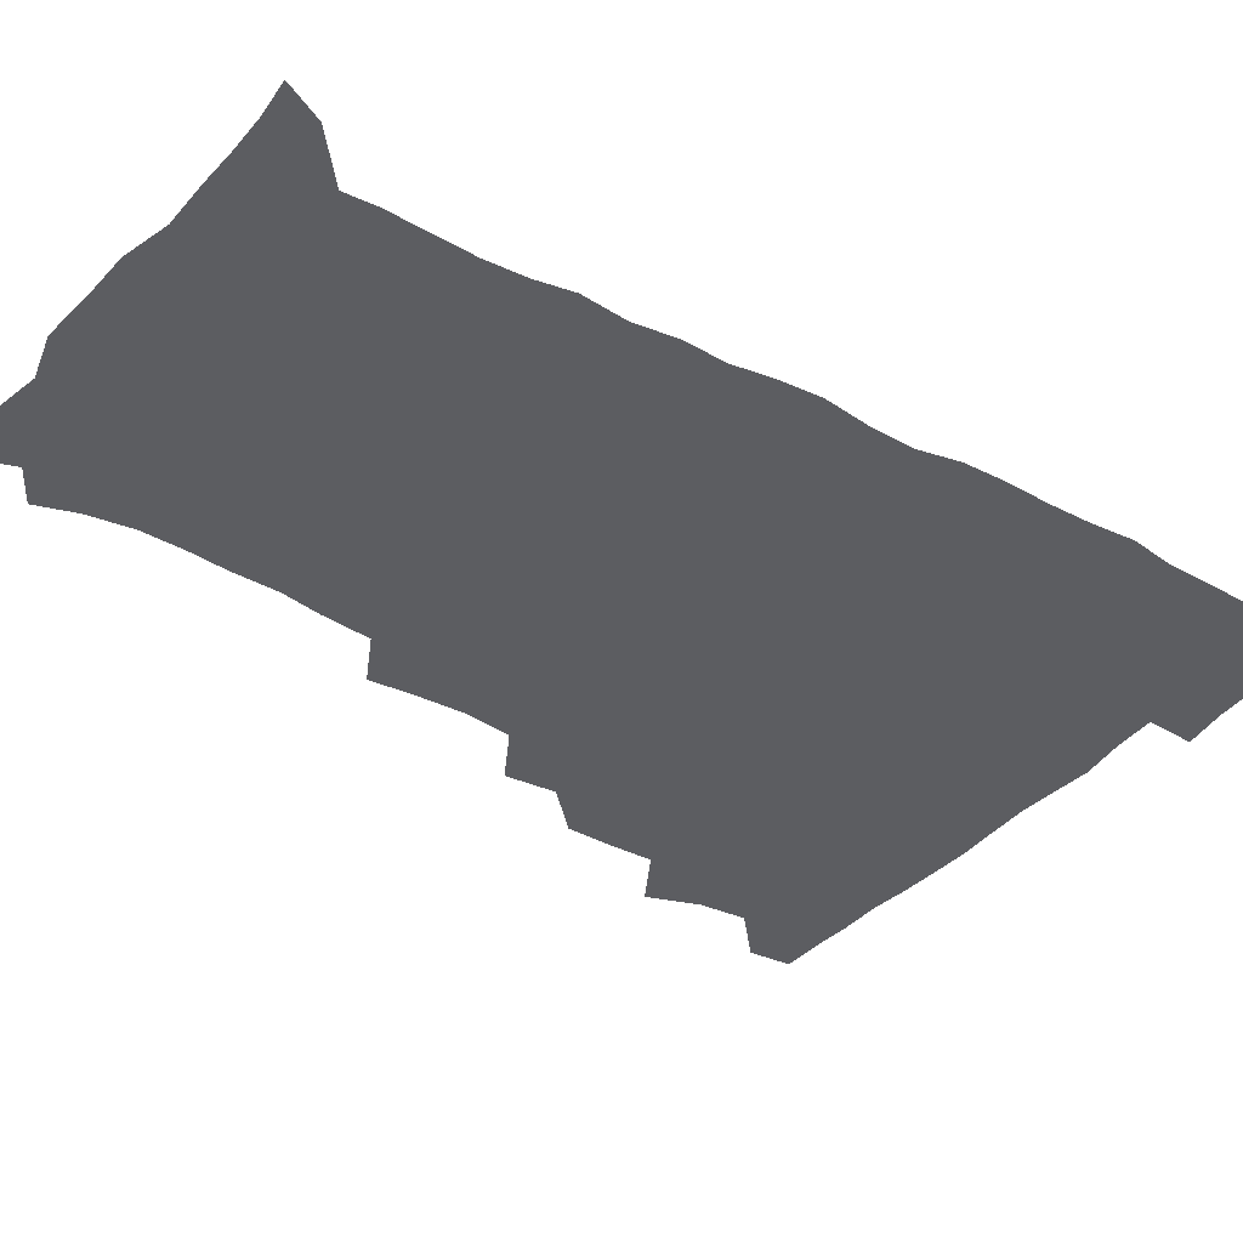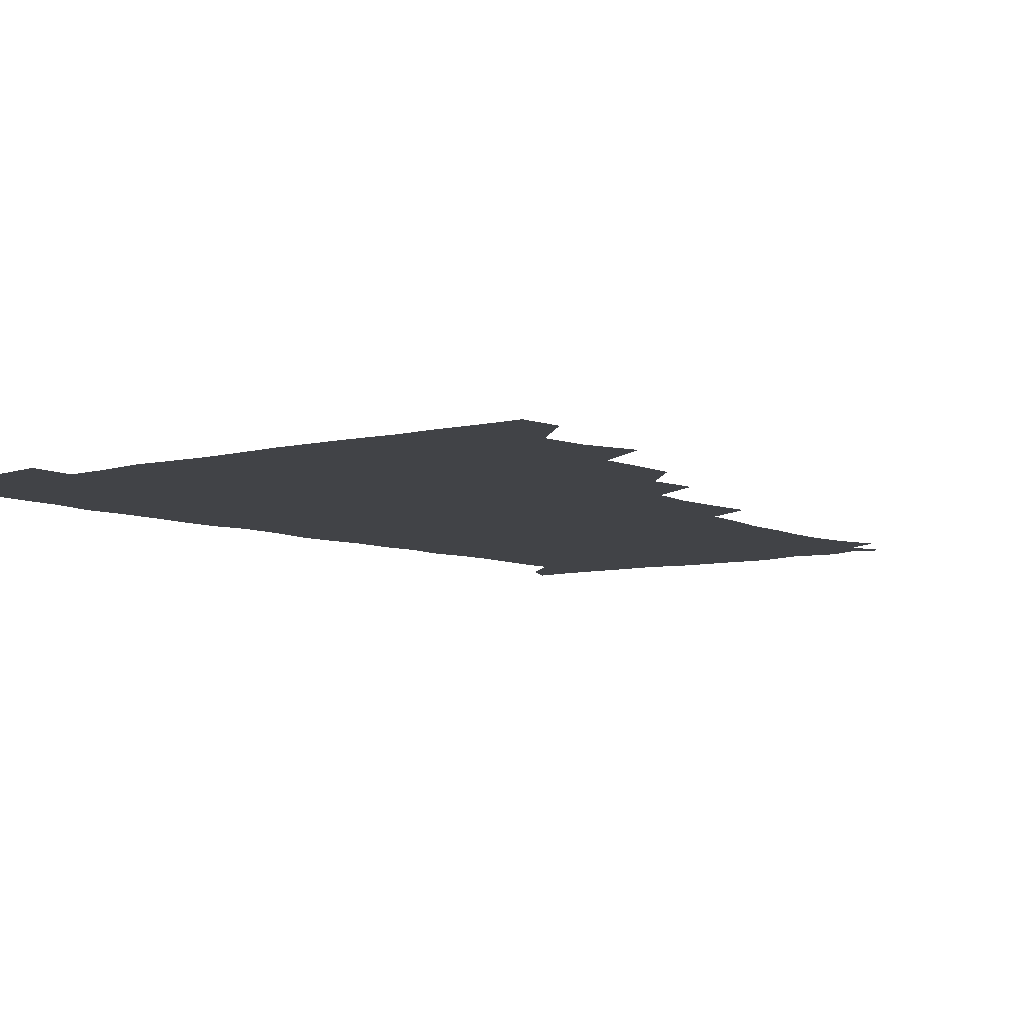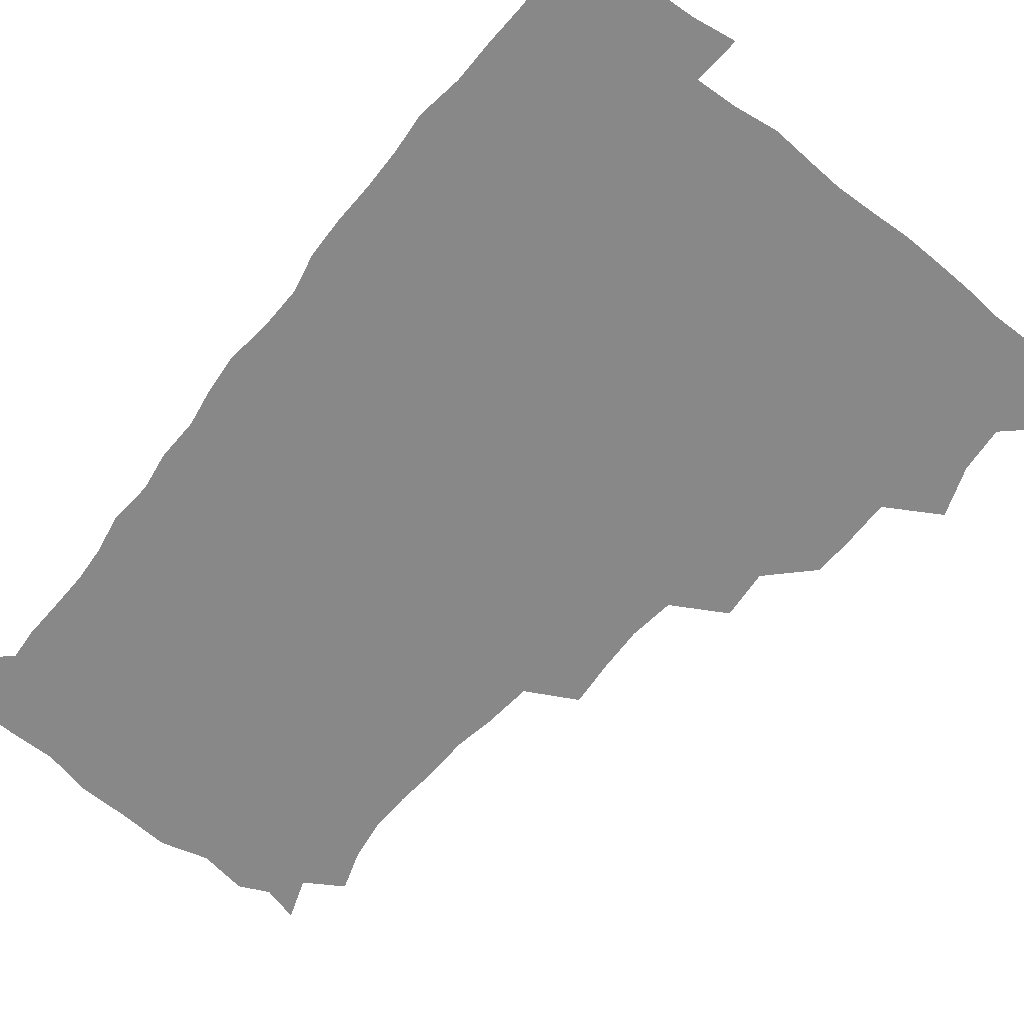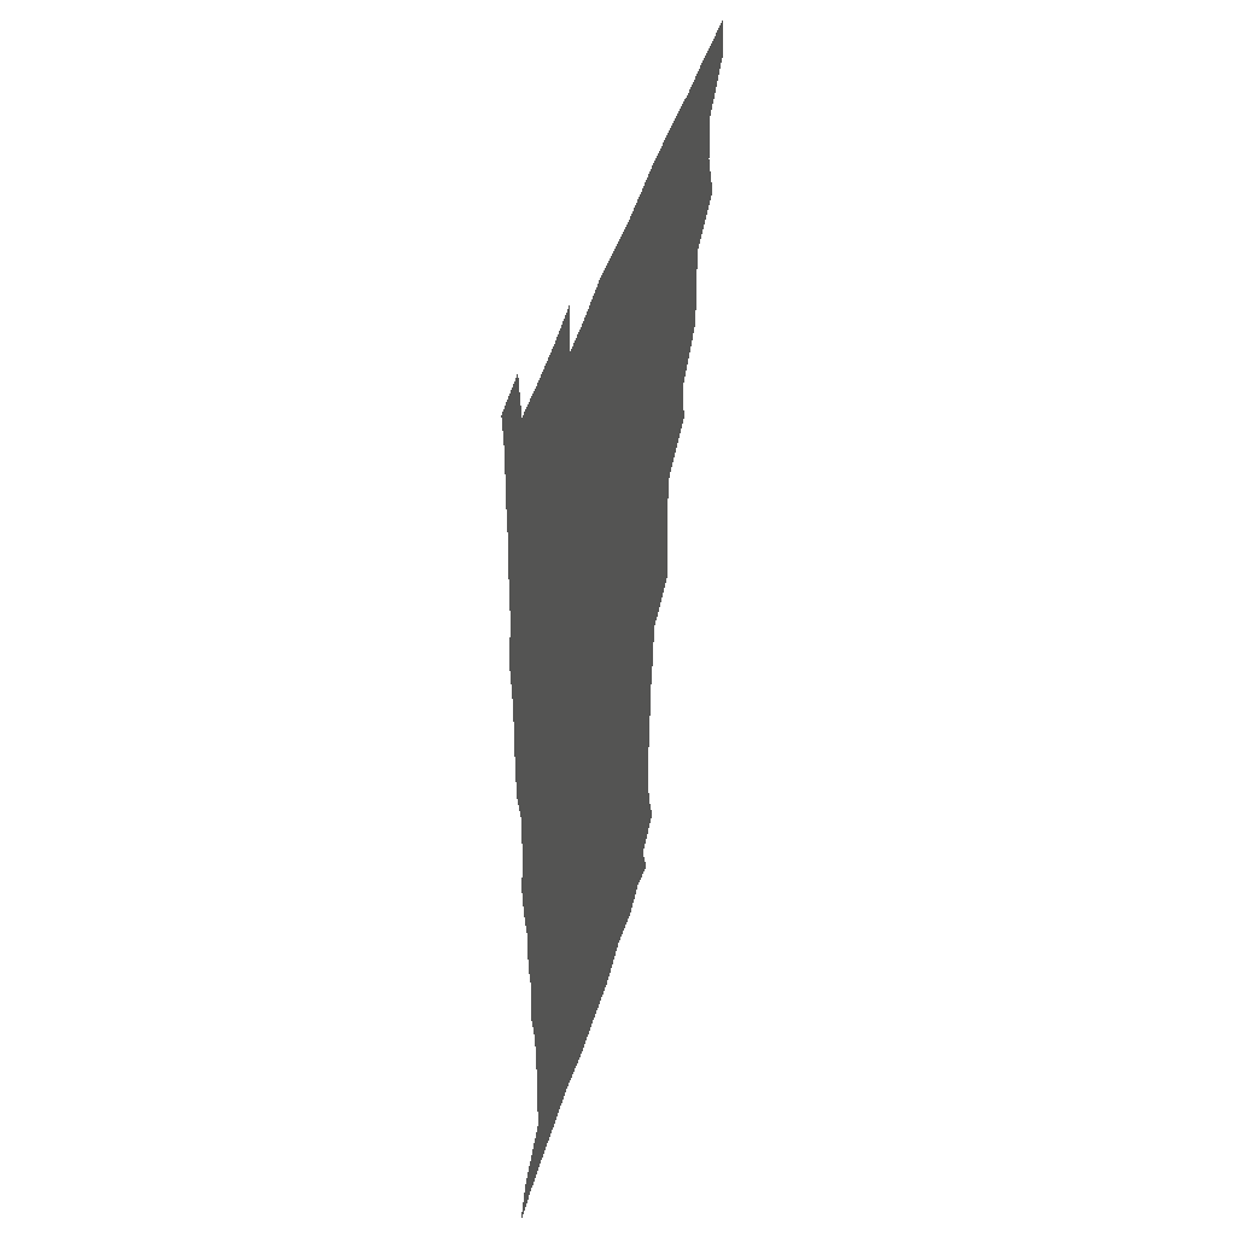
<metadata>
{"format":"obj","ext":"obj","renderer":"f3d","projection":"perspective","resolution":1024,"background":"white","views":[{"elev":-36.6,"azim":54.8,"up":"+Z"},{"elev":-7.1,"azim":-142.2,"up":"+Z"},{"elev":-62.8,"azim":141.5,"up":"+Z"},{"elev":46.4,"azim":105.9,"up":"+Y"}]}
</metadata>
<code>
v 479.8 509.4 0
v 481.1 524.8 0
v 488.5 458.6 0
v 495.1 477 0
v 496.7 493.9 0
v 497.3 509.6 0
v 496.6 524.9 0
v 508.4 414.6 0
v 508 430.5 0
v 508.3 447 0
v 511.7 464.7 0
v 512.4 479.8 0
v 513.8 495.2 0
v 513 509.8 0
v 511.5 525.7 0
v 522 380.8 0
v 523.7 399.2 0
v 525.6 417.5 0
v 526.6 434.4 0
v 525.7 449.5 0
v 526.9 465 0
v 527.7 480.2 0
v 528.9 495.4 0
v 527.7 510.3 0
v 526.8 525.5 0
v 541.5 318.5 0
v 542.9 335.4 0
v 543.6 352.8 0
v 541.6 369.7 0
v 540.9 386.9 0
v 543.5 405.9 0
v 541.3 419.7 0
v 544.8 438 0
v 544.4 452.1 0
v 543.4 466.3 0
v 543.8 481.1 0
v 543.8 495.4 0
v 542.9 510 0
v 541.2 526.8 0
v 559 197.8 0
v 563.8 212.2 0
v 566.2 228.2 0
v 565.8 243.7 0
v 564.5 258.5 0
v 564.1 275.9 0
v 561.6 290.4 0
v 559.8 308.8 0
v 559.2 326.3 0
v 559.2 342.7 0
v 558.3 358.2 0
v 558 374.9 0
v 557.6 390.8 0
v 558.3 407.2 0
v 557.6 421.9 0
v 558.6 437.5 0
v 559.1 452.6 0
v 559.2 467.2 0
v 558.9 481.4 0
v 558.2 495.7 0
v 557.2 510.7 0
v 555.7 527.5 0
v 567.1 174 0
v 572.6 189.3 0
v 572.3 200.7 0
v 578.9 221.7 0
v 579.1 236.8 0
v 578.8 252 0
v 578 267.3 0
v 576.5 281.8 0
v 575.9 299 0
v 575.4 316 0
v 575.1 332 0
v 573.9 346.3 0
v 573.5 361.9 0
v 572.9 377.2 0
v 572.8 392.7 0
v 573.5 408.8 0
v 573.9 423.9 0
v 573.7 438.2 0
v 573.9 453 0
v 573.5 467.3 0
v 573 481.5 0
v 572.8 495.7 0
v 572.2 510.1 0
v 570.2 527.9 0
v 580.2 177.6 0
v 585 191.3 0
v 588.1 207.3 0
v 592.8 228 0
v 592.3 242.3 0
v 592.3 257.5 0
v 591.4 272.3 0
v 589.8 285.4 0
v 589.6 302.4 0
v 589 317.5 0
v 588.8 333.4 0
v 588.7 349.1 0
v 588 363.6 0
v 588.2 379.8 0
v 588.2 394.9 0
v 588.1 409.4 0
v 588.9 425.1 0
v 587.9 438.3 0
v 588.4 453.3 0
v 588.8 467.4 0
v 587.5 481.8 0
v 587.2 496 0
v 586.6 510.5 0
v 585.1 527.2 0
v 590.7 172.6 0
v 602.1 198.2 0
v 605 215.7 0
v 605.6 229.8 0
v 604.4 241.5 0
v 605 259.8 0
v 604.4 274.3 0
v 604.2 290.1 0
v 603.6 304.7 0
v 603.3 319.2 0
v 602.9 334.7 0
v 602.9 350.3 0
v 602.2 363.8 0
v 602.2 378.9 0
v 602 393.6 0
v 602.5 410 0
v 602.5 424.6 0
v 602.2 438.3 0
v 602.7 453.3 0
v 602.8 467.5 0
v 602.4 481.8 0
v 601.5 496.6 0
v 601.3 510.9 0
v 600.1 526.7 0
v 608.1 175.5 0
v 616.3 199.2 0
v 618.1 215.8 0
v 618.8 231.6 0
v 618.8 246.3 0
v 618.4 260.4 0
v 617.9 275.1 0
v 617.6 290.1 0
v 617 304.3 0
v 617.4 322.5 0
v 617.2 336.1 0
v 617 351.2 0
v 616.3 364.1 0
v 616.7 380.3 0
v 616.8 395.5 0
v 616.8 410.3 0
v 616.6 424.3 0
v 616.7 438.8 0
v 617.3 454 0
v 617 467.7 0
v 617.2 481.8 0
v 617.4 495.8 0
v 616.5 510.4 0
v 614.5 527.6 0
v 625.3 170.8 0
v 630.2 197.4 0
v 631.7 216.1 0
v 632.2 232.8 0
v 632 246.7 0
v 632 262 0
v 631.6 276.8 0
v 631.5 291.8 0
v 631.5 306.6 0
v 631.3 320.7 0
v 631 336 0
v 630.8 351.2 0
v 631 366.9 0
v 630.8 380.4 0
v 630.9 395.6 0
v 630.9 410.9 0
v 630.9 424.5 0
v 630.9 438.9 0
v 631.2 453.6 0
v 631.4 467.6 0
v 631.6 481.8 0
v 631.9 495.8 0
v 631 510.8 0
v 628.8 528.7 0
v 644 172.1 0
v 645.2 196.4 0
v 645.4 216.2 0
v 645.5 232.5 0
v 645.5 246.2 0
v 645.5 262.1 0
v 645.5 275.5 0
v 645 291 0
v 644.9 308.7 0
v 645.2 320.9 0
v 645.1 334.6 0
v 644.9 350.8 0
v 644.8 366 0
v 644.8 381.5 0
v 645 395.7 0
v 645.1 409.9 0
v 645 425.1 0
v 644.8 440 0
v 645.6 453.4 0
v 645.8 467.4 0
v 646 482 0
v 646.1 496.1 0
v 645.9 510.7 0
v 645 526.4 0
v 662.4 172.6 0
v 660.4 196.2 0
v 659.5 214.4 0
v 658.9 231.4 0
v 659.6 243.8 0
v 658.7 261.7 0
v 658.9 276.5 0
v 658.7 291.7 0
v 658.6 306.8 0
v 658.7 321.3 0
v 658.8 335.1 0
v 658.5 351.8 0
v 658.7 366 0
v 659.5 379.2 0
v 658.9 395.3 0
v 659.3 409.4 0
v 659.4 424.3 0
v 660.2 438.1 0
v 659.8 453.5 0
v 660 467.7 0
v 660.3 481.8 0
v 660.4 496.3 0
v 660.6 510.6 0
v 660.4 525.7 0
v 659.3 543.1 0
v 679.9 176.6 0
v 675.6 195.7 0
v 673.3 214.1 0
v 672.6 229.9 0
v 672.9 244.2 0
v 672.6 259.5 0
v 672.1 275.9 0
v 672.6 290 0
v 671.8 306.8 0
v 672.3 320.7 0
v 672.2 336 0
v 673 349.7 0
v 672.7 365 0
v 673.2 379.1 0
v 674.5 392.6 0
v 673.7 408.4 0
v 673.8 423.5 0
v 674.3 437.8 0
v 673.4 454 0
v 674.2 467.6 0
v 674.5 482 0
v 674.9 496.3 0
v 675.1 510.7 0
v 675.1 525.6 0
v 675.1 540.7 0
v 696.7 176.5 0
v 690.6 194.5 0
v 687.4 211.8 0
v 686.2 227.8 0
v 686.5 242 0
v 686.1 257.7 0
v 686.3 272.6 0
v 686.5 287.6 0
v 686.5 302.8 0
v 685.7 319.4 0
v 686.7 333.2 0
v 687.5 347.4 0
v 687.6 362.2 0
v 687.3 377.6 0
v 688.8 391.1 0
v 686.6 409.6 0
v 688.9 422.2 0
v 688.9 437 0
v 688.9 452 0
v 689 466.7 0
v 689.3 481.3 0
v 689.4 496.1 0
v 689.5 510.8 0
v 689.9 525.3 0
v 690.3 539.8 0
v 711.5 177 0
v 705.2 192.7 0
v 701.1 209.2 0
v 700.7 223.2 0
v 700.4 237.9 0
v 700 253.3 0
v 699.6 269.6 0
v 700.7 283.7 0
v 700.8 298.9 0
v 700.5 314.9 0
v 701.4 329.3 0
v 703.1 343.1 0
v 701.3 360.4 0
v 701.5 375 0
v 704.1 388.3 0
v 702.9 405.4 0
v 703 420.5 0
v 704.5 434.6 0
v 703.1 450.9 0
v 703.7 465.5 0
v 703.9 480.4 0
v 704.8 495.1 0
v 704.3 510.4 0
v 705.1 525.1 0
v 704.9 539.7 0
v 706.8 557.4 0
v 725.3 176.8 0
v 717.2 192.9 0
v 714.4 205 0
v 715.3 216.6 0
v 714.7 231.1 0
v 714.3 246.5 0
v 715.3 261 0
v 717.9 274.2 0
v 716.5 291.2 0
v 718.7 305.3 0
v 718.3 321.6 0
v 720.6 335.6 0
v 721.8 350.5 0
v 719.8 367.7 0
v 719.5 384 0
v 722.6 398.2 0
v 723.1 413.6 0
v 722.5 429.4 0
v 722.8 445 0
v 724 460 0
v 721.5 477.2 0
v 721.4 493.1 0
v 720.7 509.4 0
v 721 524.9 0
v 720.3 540.2 0
v 721.6 555.1 0
v 738.8 175.5 0
v 731.8 189.8 0
f 5 6 1
f 1 6 2
f 6 7 2
f 10 11 3
f 3 11 4
f 11 12 4
f 4 12 5
f 12 13 5
f 5 13 6
f 13 14 6
f 6 14 7
f 14 15 7
f 17 18 8
f 8 18 9
f 18 19 9
f 9 19 10
f 19 20 10
f 10 20 11
f 20 21 11
f 11 21 12
f 21 22 12
f 12 22 13
f 22 23 13
f 13 23 14
f 23 24 14
f 14 24 15
f 24 25 15
f 29 30 16
f 16 30 17
f 30 31 17
f 17 31 18
f 31 32 18
f 18 32 19
f 32 33 19
f 19 33 20
f 33 34 20
f 20 34 21
f 34 35 21
f 21 35 22
f 35 36 22
f 22 36 23
f 36 37 23
f 23 37 24
f 37 38 24
f 24 38 25
f 38 39 25
f 47 48 26
f 26 48 27
f 48 49 27
f 27 49 28
f 49 50 28
f 28 50 29
f 50 51 29
f 29 51 30
f 51 52 30
f 30 52 31
f 52 53 31
f 31 53 32
f 53 54 32
f 32 54 33
f 54 55 33
f 33 55 34
f 55 56 34
f 34 56 35
f 56 57 35
f 35 57 36
f 57 58 36
f 36 58 37
f 58 59 37
f 37 59 38
f 59 60 38
f 38 60 39
f 60 61 39
f 63 64 40
f 40 64 41
f 64 65 41
f 41 65 42
f 65 66 42
f 42 66 43
f 66 67 43
f 43 67 44
f 67 68 44
f 44 68 45
f 68 69 45
f 45 69 46
f 69 70 46
f 46 70 47
f 70 71 47
f 47 71 48
f 71 72 48
f 48 72 49
f 72 73 49
f 49 73 50
f 73 74 50
f 50 74 51
f 74 75 51
f 51 75 52
f 75 76 52
f 52 76 53
f 76 77 53
f 53 77 54
f 77 78 54
f 54 78 55
f 78 79 55
f 55 79 56
f 79 80 56
f 56 80 57
f 80 81 57
f 57 81 58
f 81 82 58
f 58 82 59
f 82 83 59
f 59 83 60
f 83 84 60
f 60 84 61
f 84 85 61
f 62 86 63
f 86 87 63
f 63 87 64
f 87 88 64
f 64 88 65
f 88 89 65
f 65 89 66
f 89 90 66
f 66 90 67
f 90 91 67
f 67 91 68
f 91 92 68
f 68 92 69
f 92 93 69
f 69 93 70
f 93 94 70
f 70 94 71
f 94 95 71
f 71 95 72
f 95 96 72
f 72 96 73
f 96 97 73
f 73 97 74
f 97 98 74
f 74 98 75
f 98 99 75
f 75 99 76
f 99 100 76
f 76 100 77
f 100 101 77
f 77 101 78
f 101 102 78
f 78 102 79
f 102 103 79
f 79 103 80
f 103 104 80
f 80 104 81
f 104 105 81
f 81 105 82
f 105 106 82
f 82 106 83
f 106 107 83
f 83 107 84
f 107 108 84
f 84 108 85
f 108 109 85
f 86 110 87
f 110 111 87
f 87 111 88
f 111 112 88
f 88 112 89
f 112 113 89
f 89 113 90
f 113 114 90
f 90 114 91
f 114 115 91
f 91 115 92
f 115 116 92
f 92 116 93
f 116 117 93
f 93 117 94
f 117 118 94
f 94 118 95
f 118 119 95
f 95 119 96
f 119 120 96
f 96 120 97
f 120 121 97
f 97 121 98
f 121 122 98
f 98 122 99
f 122 123 99
f 99 123 100
f 123 124 100
f 100 124 101
f 124 125 101
f 101 125 102
f 125 126 102
f 102 126 103
f 126 127 103
f 103 127 104
f 127 128 104
f 104 128 105
f 128 129 105
f 105 129 106
f 129 130 106
f 106 130 107
f 130 131 107
f 107 131 108
f 131 132 108
f 108 132 109
f 132 133 109
f 110 134 111
f 134 135 111
f 111 135 112
f 135 136 112
f 112 136 113
f 136 137 113
f 113 137 114
f 137 138 114
f 114 138 115
f 138 139 115
f 115 139 116
f 139 140 116
f 116 140 117
f 140 141 117
f 117 141 118
f 141 142 118
f 118 142 119
f 142 143 119
f 119 143 120
f 143 144 120
f 120 144 121
f 144 145 121
f 121 145 122
f 145 146 122
f 122 146 123
f 146 147 123
f 123 147 124
f 147 148 124
f 124 148 125
f 148 149 125
f 125 149 126
f 149 150 126
f 126 150 127
f 150 151 127
f 127 151 128
f 151 152 128
f 128 152 129
f 152 153 129
f 129 153 130
f 153 154 130
f 130 154 131
f 154 155 131
f 131 155 132
f 155 156 132
f 132 156 133
f 156 157 133
f 134 158 135
f 158 159 135
f 135 159 136
f 159 160 136
f 136 160 137
f 160 161 137
f 137 161 138
f 161 162 138
f 138 162 139
f 162 163 139
f 139 163 140
f 163 164 140
f 140 164 141
f 164 165 141
f 141 165 142
f 165 166 142
f 142 166 143
f 166 167 143
f 143 167 144
f 167 168 144
f 144 168 145
f 168 169 145
f 145 169 146
f 169 170 146
f 146 170 147
f 170 171 147
f 147 171 148
f 171 172 148
f 148 172 149
f 172 173 149
f 149 173 150
f 173 174 150
f 150 174 151
f 174 175 151
f 151 175 152
f 175 176 152
f 152 176 153
f 176 177 153
f 153 177 154
f 177 178 154
f 154 178 155
f 178 179 155
f 155 179 156
f 179 180 156
f 156 180 157
f 180 181 157
f 158 182 159
f 182 183 159
f 159 183 160
f 183 184 160
f 160 184 161
f 184 185 161
f 161 185 162
f 185 186 162
f 162 186 163
f 186 187 163
f 163 187 164
f 187 188 164
f 164 188 165
f 188 189 165
f 165 189 166
f 189 190 166
f 166 190 167
f 190 191 167
f 167 191 168
f 191 192 168
f 168 192 169
f 192 193 169
f 169 193 170
f 193 194 170
f 170 194 171
f 194 195 171
f 171 195 172
f 195 196 172
f 172 196 173
f 196 197 173
f 173 197 174
f 197 198 174
f 174 198 175
f 198 199 175
f 175 199 176
f 199 200 176
f 176 200 177
f 200 201 177
f 177 201 178
f 201 202 178
f 178 202 179
f 202 203 179
f 179 203 180
f 203 204 180
f 180 204 181
f 204 205 181
f 182 206 183
f 206 207 183
f 183 207 184
f 207 208 184
f 184 208 185
f 208 209 185
f 185 209 186
f 209 210 186
f 186 210 187
f 210 211 187
f 187 211 188
f 211 212 188
f 188 212 189
f 212 213 189
f 189 213 190
f 213 214 190
f 190 214 191
f 214 215 191
f 191 215 192
f 215 216 192
f 192 216 193
f 216 217 193
f 193 217 194
f 217 218 194
f 194 218 195
f 218 219 195
f 195 219 196
f 219 220 196
f 196 220 197
f 220 221 197
f 197 221 198
f 221 222 198
f 198 222 199
f 222 223 199
f 199 223 200
f 223 224 200
f 200 224 201
f 224 225 201
f 201 225 202
f 225 226 202
f 202 226 203
f 226 227 203
f 203 227 204
f 227 228 204
f 204 228 205
f 228 229 205
f 206 231 207
f 231 232 207
f 207 232 208
f 232 233 208
f 208 233 209
f 233 234 209
f 209 234 210
f 234 235 210
f 210 235 211
f 235 236 211
f 211 236 212
f 236 237 212
f 212 237 213
f 237 238 213
f 213 238 214
f 238 239 214
f 214 239 215
f 239 240 215
f 215 240 216
f 240 241 216
f 216 241 217
f 241 242 217
f 217 242 218
f 242 243 218
f 218 243 219
f 243 244 219
f 219 244 220
f 244 245 220
f 220 245 221
f 245 246 221
f 221 246 222
f 246 247 222
f 222 247 223
f 247 248 223
f 223 248 224
f 248 249 224
f 224 249 225
f 249 250 225
f 225 250 226
f 250 251 226
f 226 251 227
f 251 252 227
f 227 252 228
f 252 253 228
f 228 253 229
f 253 254 229
f 229 254 230
f 254 255 230
f 231 256 232
f 256 257 232
f 232 257 233
f 257 258 233
f 233 258 234
f 258 259 234
f 234 259 235
f 259 260 235
f 235 260 236
f 260 261 236
f 236 261 237
f 261 262 237
f 237 262 238
f 262 263 238
f 238 263 239
f 263 264 239
f 239 264 240
f 264 265 240
f 240 265 241
f 265 266 241
f 241 266 242
f 266 267 242
f 242 267 243
f 267 268 243
f 243 268 244
f 268 269 244
f 244 269 245
f 269 270 245
f 245 270 246
f 270 271 246
f 246 271 247
f 271 272 247
f 247 272 248
f 272 273 248
f 248 273 249
f 273 274 249
f 249 274 250
f 274 275 250
f 250 275 251
f 275 276 251
f 251 276 252
f 276 277 252
f 252 277 253
f 277 278 253
f 253 278 254
f 278 279 254
f 254 279 255
f 279 280 255
f 256 281 257
f 281 282 257
f 257 282 258
f 282 283 258
f 258 283 259
f 283 284 259
f 259 284 260
f 284 285 260
f 260 285 261
f 285 286 261
f 261 286 262
f 286 287 262
f 262 287 263
f 287 288 263
f 263 288 264
f 288 289 264
f 264 289 265
f 289 290 265
f 265 290 266
f 290 291 266
f 266 291 267
f 291 292 267
f 267 292 268
f 292 293 268
f 268 293 269
f 293 294 269
f 269 294 270
f 294 295 270
f 270 295 271
f 295 296 271
f 271 296 272
f 296 297 272
f 272 297 273
f 297 298 273
f 273 298 274
f 298 299 274
f 274 299 275
f 299 300 275
f 275 300 276
f 300 301 276
f 276 301 277
f 301 302 277
f 277 302 278
f 302 303 278
f 278 303 279
f 303 304 279
f 279 304 280
f 304 305 280
f 281 307 282
f 307 308 282
f 282 308 283
f 308 309 283
f 283 309 284
f 309 310 284
f 284 310 285
f 310 311 285
f 285 311 286
f 311 312 286
f 286 312 287
f 312 313 287
f 287 313 288
f 313 314 288
f 288 314 289
f 314 315 289
f 289 315 290
f 315 316 290
f 290 316 291
f 316 317 291
f 291 317 292
f 317 318 292
f 292 318 293
f 318 319 293
f 293 319 294
f 319 320 294
f 294 320 295
f 320 321 295
f 295 321 296
f 321 322 296
f 296 322 297
f 322 323 297
f 297 323 298
f 323 324 298
f 298 324 299
f 324 325 299
f 299 325 300
f 325 326 300
f 300 326 301
f 326 327 301
f 301 327 302
f 327 328 302
f 302 328 303
f 328 329 303
f 303 329 304
f 329 330 304
f 304 330 305
f 330 331 305
f 305 331 306
f 331 332 306
f 307 333 308
f 333 334 308
f 308 334 309

</code>
